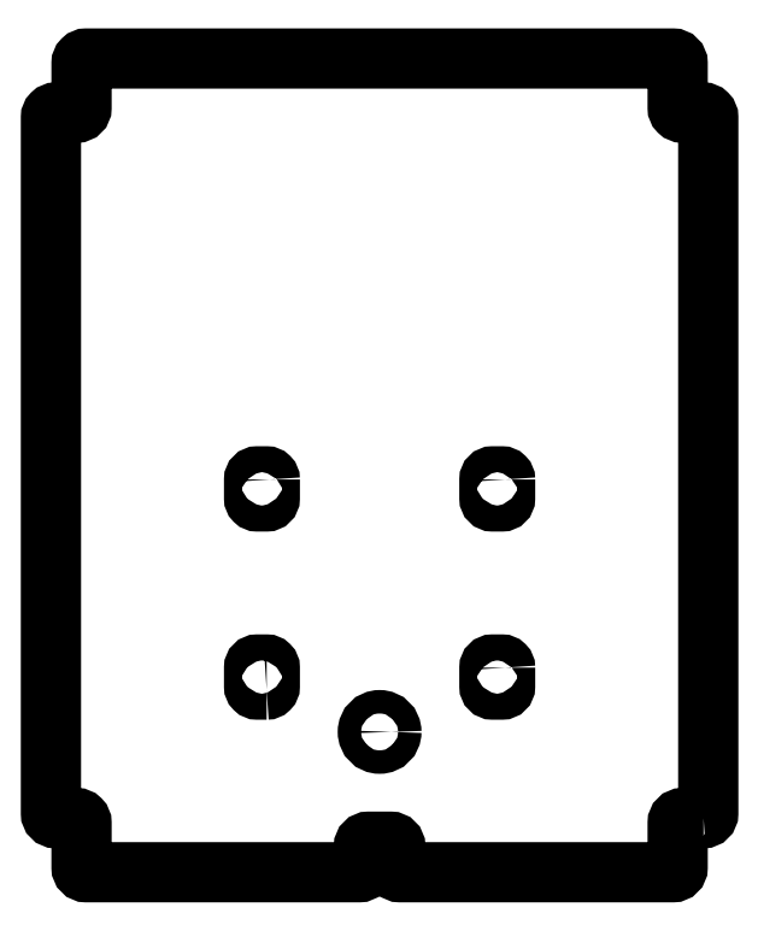
<metadata>
{"format":"dxf","ext":"dxf","renderer":"ezdxf+matplotlib","layout":"modelspace","background":"white","min_lineweight":24,"dpi":150}
</metadata>
<code>
0
SECTION
2
ENTITIES
0
LWPOLYLINE
8
0
90
32
70
1
43
0
10
-545.5
20
-317
42
0.4142
10
-542.5
20
-314
10
-542.5
20
130
42
0.4142
10
-545.5
20
133
10
-559
20
133
42
-0.4142
10
-562
20
136
10
-562
20
164.5
42
0.4142
10
-565
20
167.5
10
-939
20
167.5
42
0.4142
10
-942
20
164.5
10
-942
20
136
42
-0.4142
10
-945
20
133
10
-958.5
20
133
42
0.4142
10
-961.5
20
130
10
-961.5
20
-314
42
0.4142
10
-958.5
20
-317
10
-945
20
-317
42
-0.4142
10
-942
20
-320
10
-942
20
-348.5
42
0.4142
10
-939
20
-351.5
10
-765
20
-351.5
42
0.4142
10
-762
20
-348.5
10
-762
20
-335
42
-0.4142
10
-759
20
-332
10
-745
20
-332
42
-0.4142
10
-742
20
-335
10
-742
20
-348.5
42
0.4142
10
-739
20
-351.5
10
-565
20
-351.5
42
0.4142
10
-562
20
-348.5
10
-562
20
-320
42
-0.4142
10
-559
20
-317
0
LWPOLYLINE
8
0
90
8
70
1
43
0
10
-822
20
-101
10
-822
20
-113
42
-0.4142
10
-824
20
-115
10
-830
20
-115
42
-0.4142
10
-832
20
-113
10
-832
20
-101
42
-0.4142
10
-830
20
-99
10
-824
20
-99
42
-0.4142
0
LWPOLYLINE
8
0
90
8
70
1
43
0
10
-672
20
-101
10
-672
20
-113
42
-0.4142
10
-674
20
-115
10
-680
20
-115
42
-0.4142
10
-682
20
-113
10
-682
20
-101
42
-0.4142
10
-680
20
-99
10
-674
20
-99
42
-0.4142
0
LWPOLYLINE
8
0
90
8
70
1
43
0
10
-824
20
-235
10
-830
20
-235
42
-0.4142
10
-832
20
-233
10
-832
20
-221
42
-0.4142
10
-830
20
-219
10
-824
20
-219
42
-0.4142
10
-822
20
-221
10
-822
20
-233
42
-0.4142
0
LWPOLYLINE
8
0
90
8
70
1
43
0
10
-672
20
-221
10
-672
20
-233
42
-0.4142
10
-674
20
-235
10
-680
20
-235
42
-0.4142
10
-682
20
-233
10
-682
20
-221
42
-0.4142
10
-680
20
-219
10
-674
20
-219
42
-0.4142
0
CIRCLE
8
0
10
-752
20
-262
30
-4.348e-11
40
7.5
210
7.805e-14
220
-2.557e-13
230
1
0
ENDSEC
0
EOF

</code>
